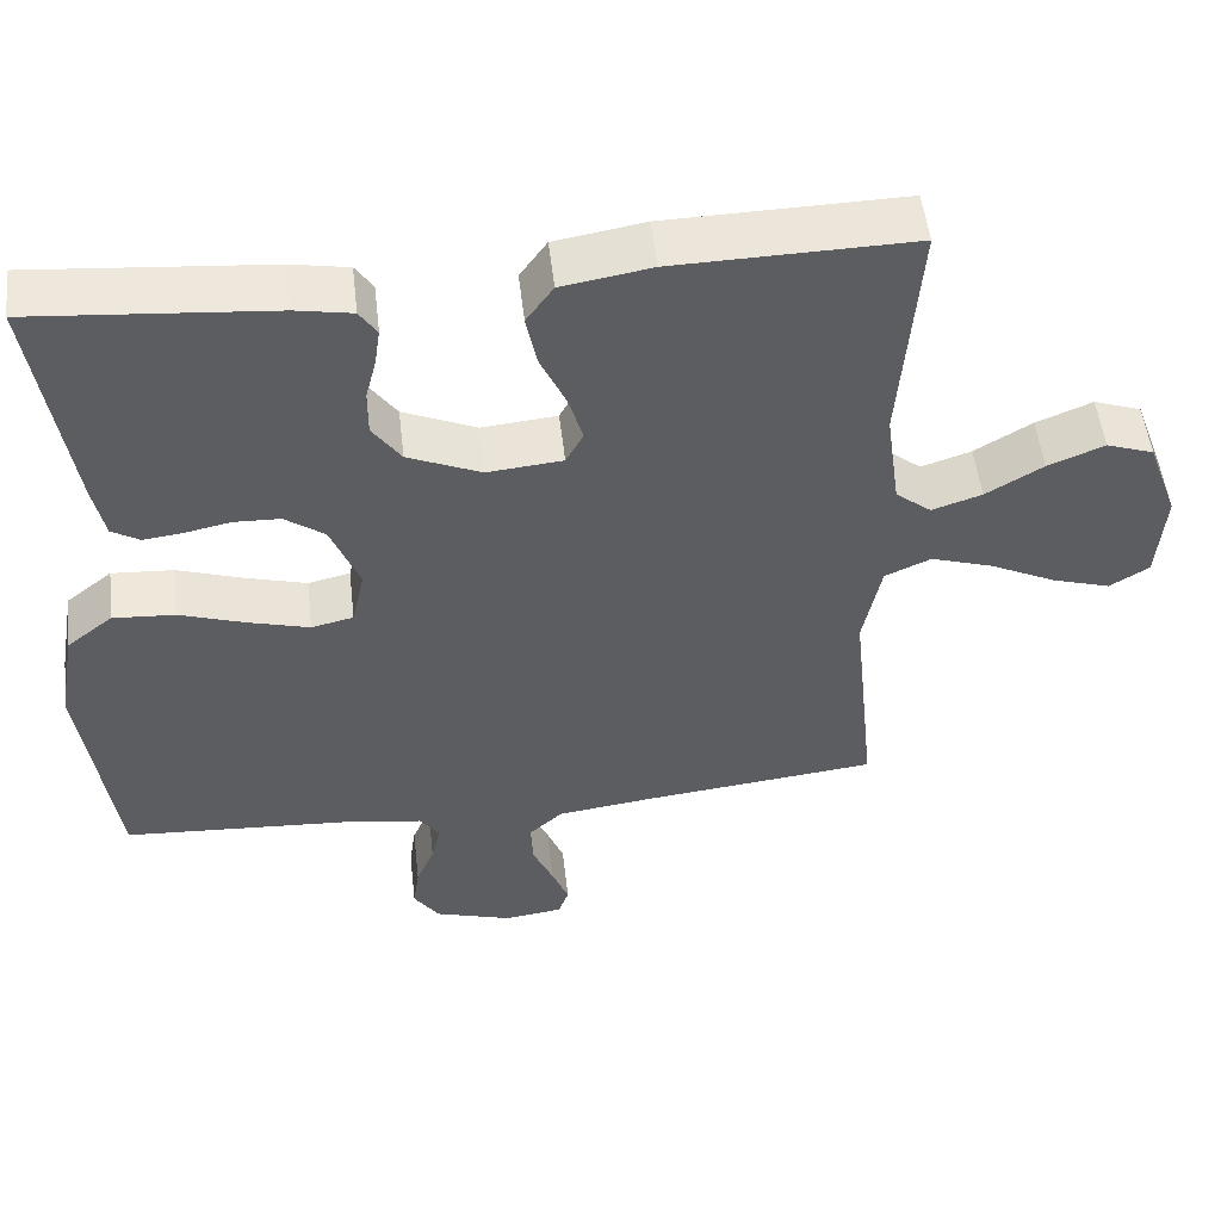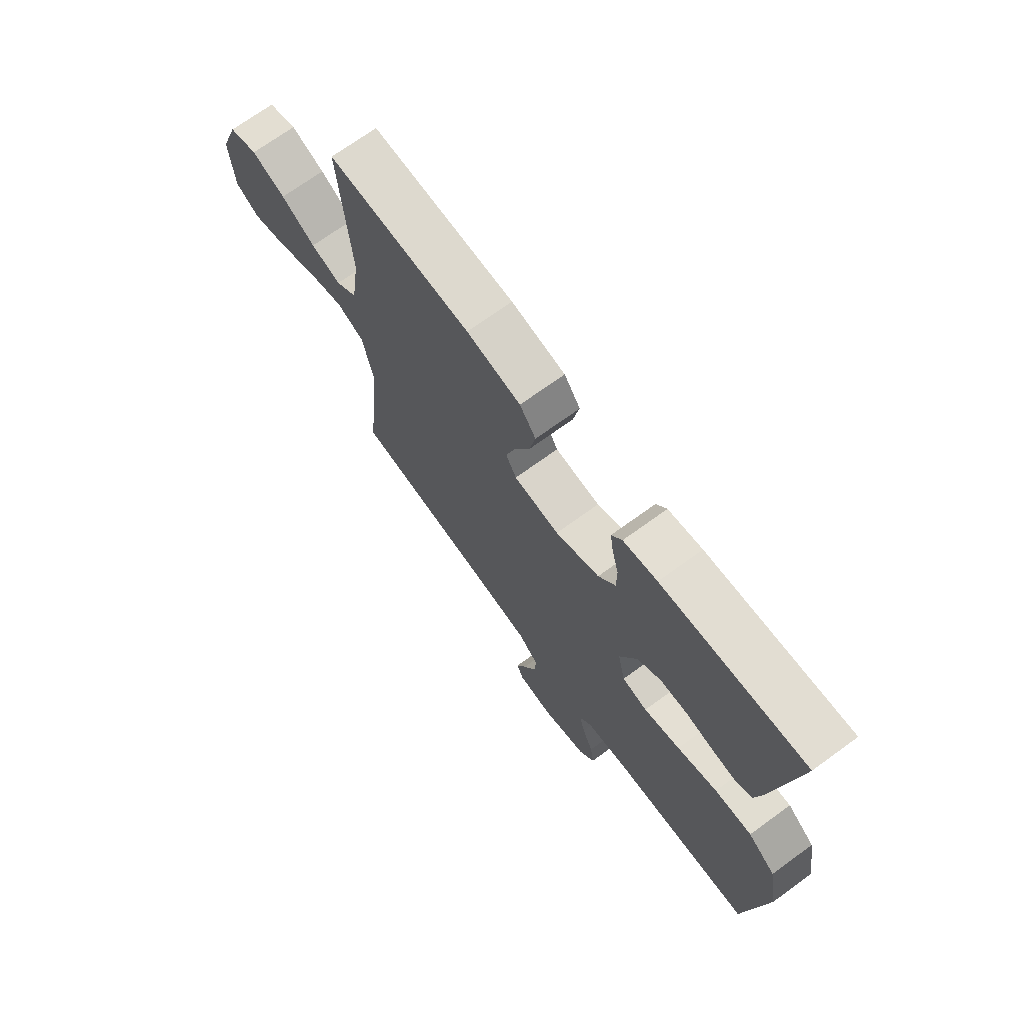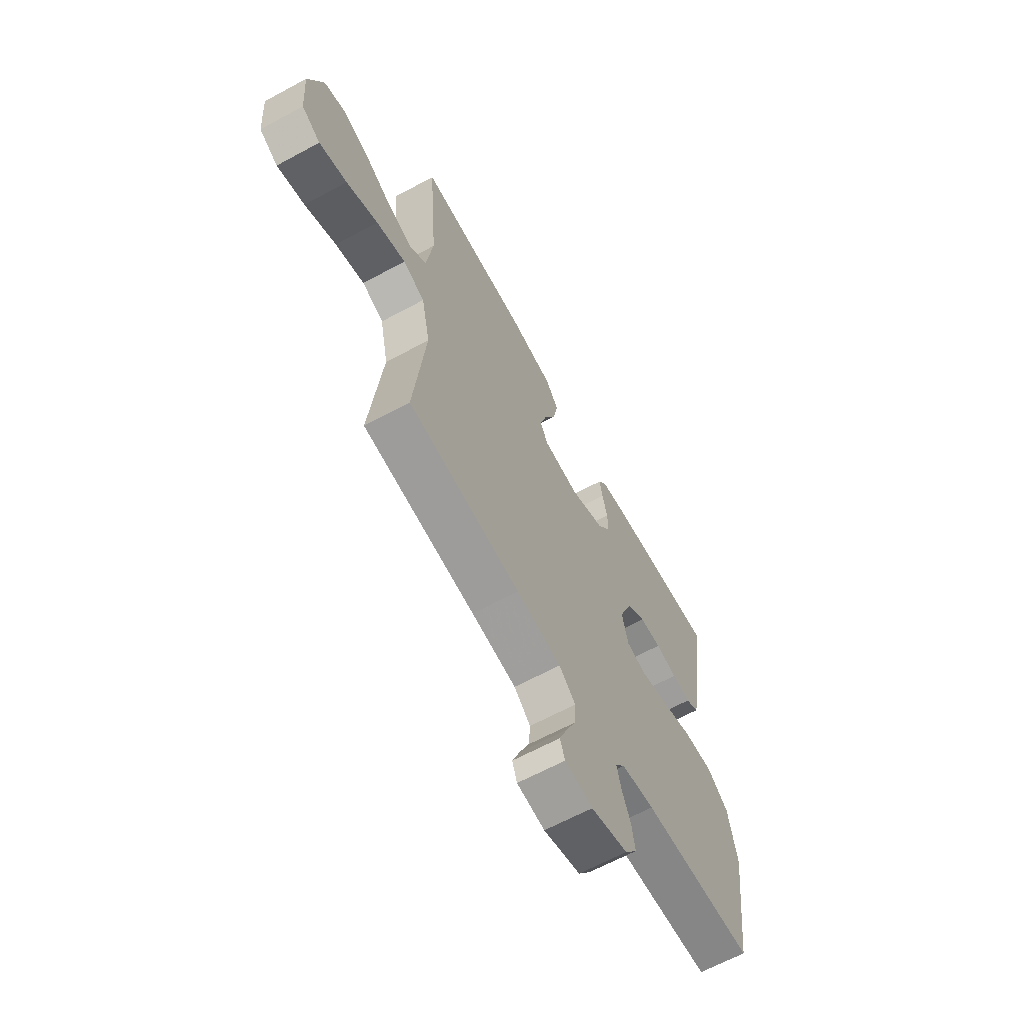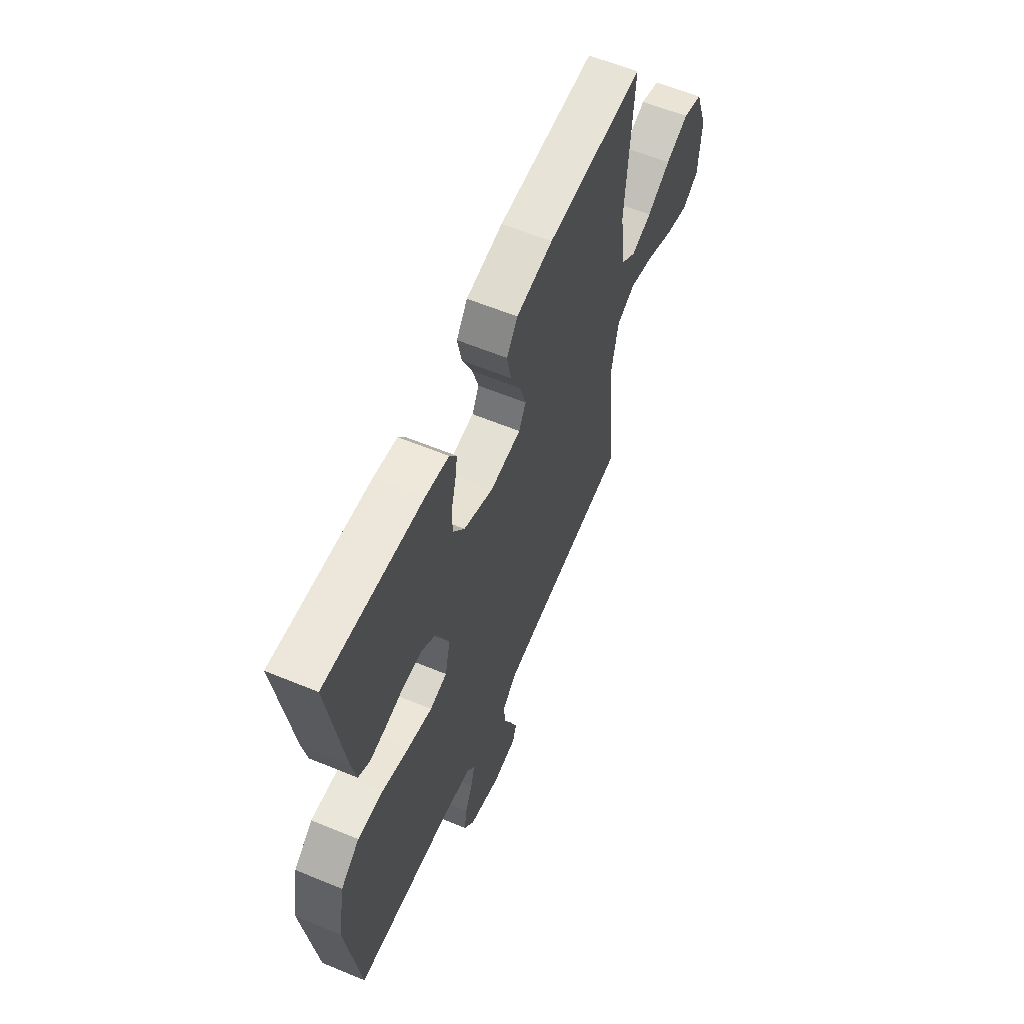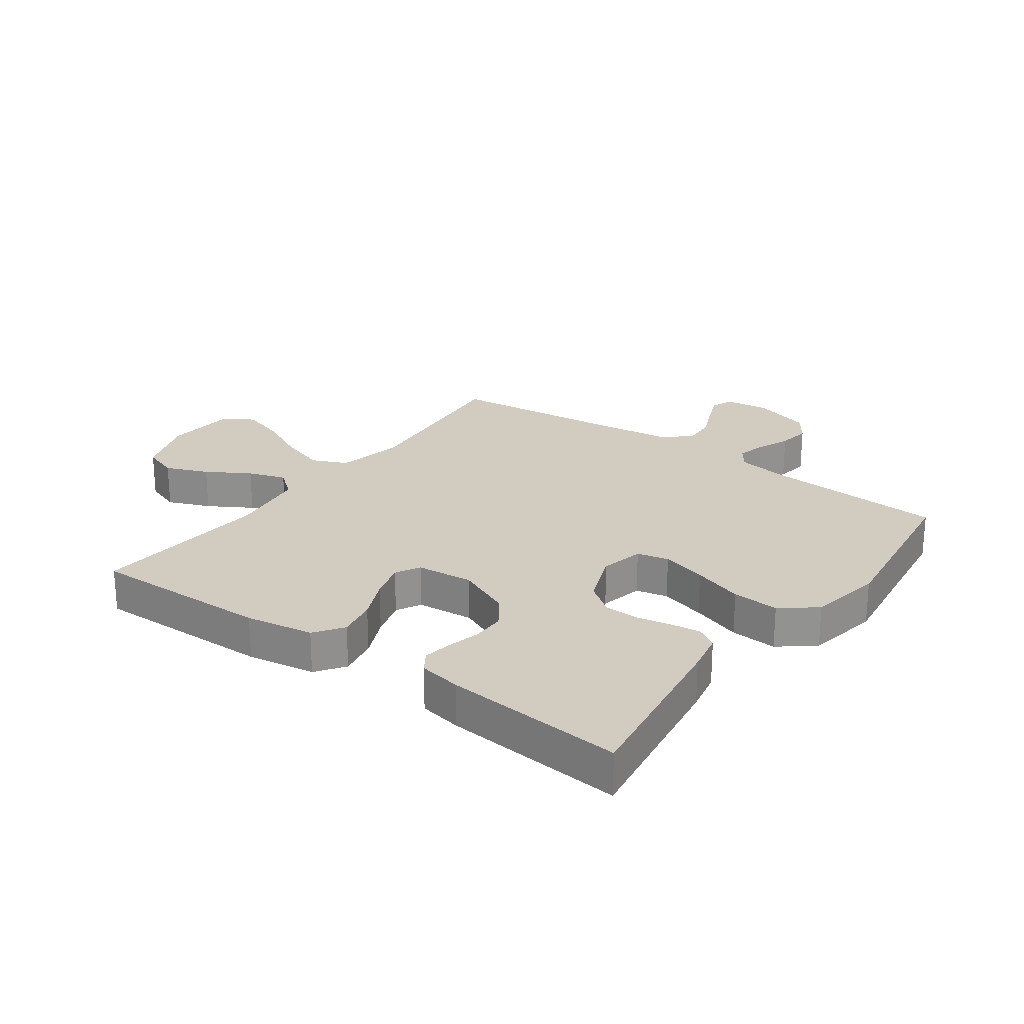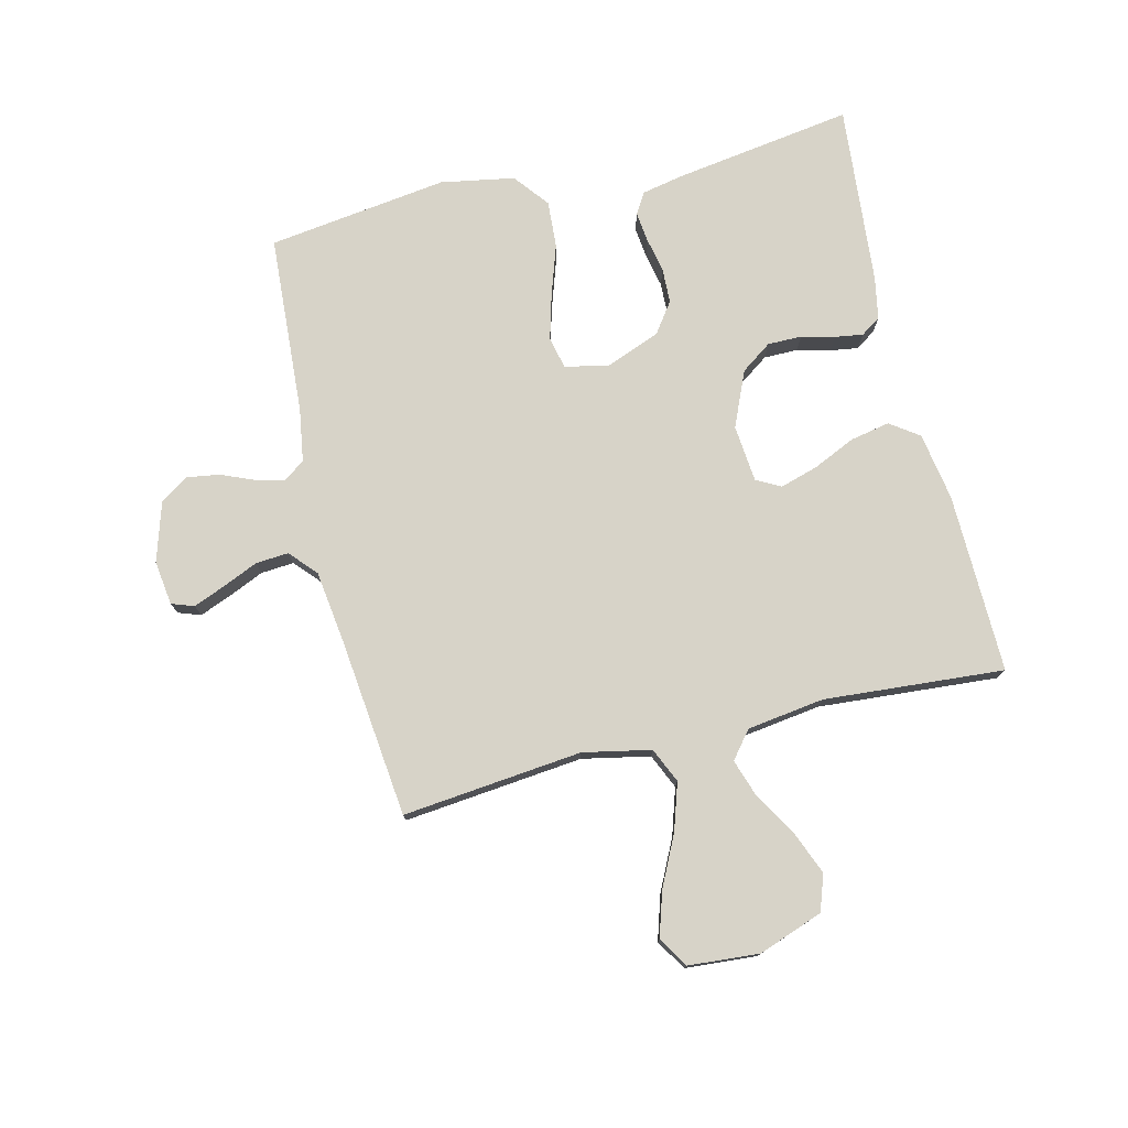
<metadata>
{"format":"obj","ext":"obj","renderer":"f3d","projection":"perspective","resolution":1024,"background":"white","views":[{"elev":52.2,"azim":173.4,"up":"+Z"},{"elev":71.0,"azim":54.0,"up":"+Z"},{"elev":-65.0,"azim":-61.5,"up":"+Z"},{"elev":60.1,"azim":113.0,"up":"+Z"},{"elev":24.0,"azim":36.1,"up":"+Y"},{"elev":76.6,"azim":-103.6,"up":"+Y"}]}
</metadata>
<code>
v -0.5 0.07 -0.5
v -0.469 0.07 -0.2
v -0.492 0.07 -0.087
v -0.55 0.07 -0.061
v -0.628 0.07 -0.086
v -0.712 0.07 -0.127
v -0.786 0.07 -0.15
v -0.836 0.07 -0.119
v -0.845 0.07 0
v -0.806 0.07 0.107
v -0.746 0.07 0.128
v -0.675 0.07 0.099
v -0.603 0.07 0.056
v -0.54 0.07 0.035
v -0.495 0.07 0.071
v -0.477 0.07 0.2
v -0.5 0.07 0.5
v -0.2 0.07 0.494
v -0.087 0.07 0.475
v -0.053 0.07 0.427
v -0.066 0.07 0.361
v -0.098 0.07 0.291
v -0.117 0.07 0.228
v -0.095 0.07 0.187
v 0 0.07 0.178
v 0.092 0.07 0.218
v 0.128 0.07 0.269
v 0.128 0.07 0.326
v 0.114 0.07 0.381
v 0.107 0.07 0.428
v 0.129 0.07 0.461
v 0.2 0.07 0.474
v 0.5 0.07 0.5
v 0.455 0.07 0.2
v 0.441 0.07 0.132
v 0.406 0.07 0.111
v 0.356 0.07 0.117
v 0.298 0.07 0.129
v 0.24 0.07 0.127
v 0.19 0.07 0.091
v 0.154 0.07 0
v 0.17 0.07 -0.073
v 0.223 0.07 -0.085
v 0.299 0.07 -0.064
v 0.383 0.07 -0.036
v 0.461 0.07 -0.031
v 0.519 0.07 -0.077
v 0.541 0.07 -0.2
v 0.5 0.07 -0.5
v 0.2 0.07 -0.519
v 0.112 0.07 -0.533
v 0.087 0.07 -0.568
v 0.099 0.07 -0.617
v 0.122 0.07 -0.672
v 0.13 0.07 -0.727
v 0.098 0.07 -0.773
v 0 0.07 -0.803
v -0.074 0.07 -0.793
v -0.087 0.07 -0.756
v -0.066 0.07 -0.703
v -0.04 0.07 -0.644
v -0.036 0.07 -0.589
v -0.08 0.07 -0.549
v -0.2 0.07 -0.533
v -0.5 0 -0.5
v -0.469 0 -0.2
v -0.492 0 -0.087
v -0.55 0 -0.061
v -0.628 0 -0.086
v -0.712 0 -0.127
v -0.786 0 -0.15
v -0.836 0 -0.119
v -0.845 0 0
v -0.806 0 0.107
v -0.746 0 0.128
v -0.675 0 0.099
v -0.603 0 0.056
v -0.54 0 0.035
v -0.495 0 0.071
v -0.477 0 0.2
v -0.5 0 0.5
v -0.2 0 0.494
v -0.087 0 0.475
v -0.053 0 0.427
v -0.066 0 0.361
v -0.098 0 0.291
v -0.117 0 0.228
v -0.095 0 0.187
v 0 0 0.178
v 0.092 0 0.218
v 0.128 0 0.269
v 0.128 0 0.326
v 0.114 0 0.381
v 0.107 0 0.428
v 0.129 0 0.461
v 0.2 0 0.474
v 0.5 0 0.5
v 0.455 0 0.2
v 0.441 0 0.132
v 0.406 0 0.111
v 0.356 0 0.117
v 0.298 0 0.129
v 0.24 0 0.127
v 0.19 0 0.091
v 0.154 0 0
v 0.17 0 -0.073
v 0.223 0 -0.085
v 0.299 0 -0.064
v 0.383 0 -0.036
v 0.461 0 -0.031
v 0.519 0 -0.077
v 0.541 0 -0.2
v 0.5 0 -0.5
v 0.2 0 -0.519
v 0.112 0 -0.533
v 0.087 0 -0.568
v 0.099 0 -0.617
v 0.122 0 -0.672
v 0.13 0 -0.727
v 0.098 0 -0.773
v 0 0 -0.803
v -0.074 0 -0.793
v -0.087 0 -0.756
v -0.066 0 -0.703
v -0.04 0 -0.644
v -0.036 0 -0.589
v -0.08 0 -0.549
v -0.2 0 -0.533
f 59 60 61
f 58 59 61
f 57 58 61
f 56 57 61
f 55 56 61
f 54 55 61
f 53 54 61
f 52 53 61 62
f 51 52 62 63
f 48 49 50
f 47 48 50
f 46 47 50
f 45 46 50
f 44 45 50
f 51 63 64
f 50 51 64
f 44 50 64
f 43 44 64
f 36 37 38
f 35 36 38
f 34 35 38
f 33 34 38
f 32 33 38
f 31 32 38
f 30 31 38
f 29 30 38
f 28 29 38
f 27 28 38 39
f 26 27 39 40
f 20 21 22
f 19 20 22
f 18 19 22
f 17 18 22
f 16 17 22
f 15 16 22 23
f 14 15 23 24
f 11 12 13
f 10 11 13
f 9 10 13
f 8 9 13
f 7 8 13
f 6 7 13
f 5 6 13
f 4 5 13 14
f 14 24 25
f 4 14 25
f 3 4 25
f 64 1 2
f 43 64 2
f 42 43 2
f 26 40 41
f 26 41 42
f 25 26 42
f 3 25 42
f 2 3 42
f 125 124 123
f 125 123 122
f 125 122 121
f 125 121 120
f 125 120 119
f 125 119 118
f 125 118 117
f 126 125 117 116
f 127 126 116 115
f 114 113 112
f 114 112 111
f 114 111 110
f 114 110 109
f 114 109 108
f 128 127 115
f 128 115 114
f 128 114 108
f 128 108 107
f 102 101 100
f 102 100 99
f 102 99 98
f 102 98 97
f 102 97 96
f 102 96 95
f 102 95 94
f 102 94 93
f 102 93 92
f 103 102 92 91
f 104 103 91 90
f 86 85 84
f 86 84 83
f 86 83 82
f 86 82 81
f 86 81 80
f 87 86 80 79
f 88 87 79 78
f 77 76 75
f 77 75 74
f 77 74 73
f 77 73 72
f 77 72 71
f 77 71 70
f 77 70 69
f 78 77 69 68
f 89 88 78
f 89 78 68
f 89 68 67
f 66 65 128
f 66 128 107
f 66 107 106
f 105 104 90
f 106 105 90
f 106 90 89
f 106 89 67
f 106 67 66
f 1 65 66 2
f 2 66 67 3
f 3 67 68 4
f 4 68 69 5
f 5 69 70 6
f 6 70 71 7
f 7 71 72 8
f 8 72 73 9
f 9 73 74 10
f 10 74 75 11
f 11 75 76 12
f 12 76 77 13
f 13 77 78 14
f 14 78 79 15
f 15 79 80 16
f 16 80 81 17
f 17 81 82 18
f 18 82 83 19
f 19 83 84 20
f 20 84 85 21
f 21 85 86 22
f 22 86 87 23
f 23 87 88 24
f 24 88 89 25
f 25 89 90 26
f 26 90 91 27
f 27 91 92 28
f 28 92 93 29
f 29 93 94 30
f 30 94 95 31
f 31 95 96 32
f 32 96 97 33
f 33 97 98 34
f 34 98 99 35
f 35 99 100 36
f 36 100 101 37
f 37 101 102 38
f 38 102 103 39
f 39 103 104 40
f 40 104 105 41
f 41 105 106 42
f 42 106 107 43
f 43 107 108 44
f 44 108 109 45
f 45 109 110 46
f 46 110 111 47
f 47 111 112 48
f 48 112 113 49
f 49 113 114 50
f 50 114 115 51
f 51 115 116 52
f 52 116 117 53
f 53 117 118 54
f 54 118 119 55
f 55 119 120 56
f 56 120 121 57
f 57 121 122 58
f 58 122 123 59
f 59 123 124 60
f 60 124 125 61
f 61 125 126 62
f 62 126 127 63
f 63 127 128 64
f 64 128 65 1

</code>
